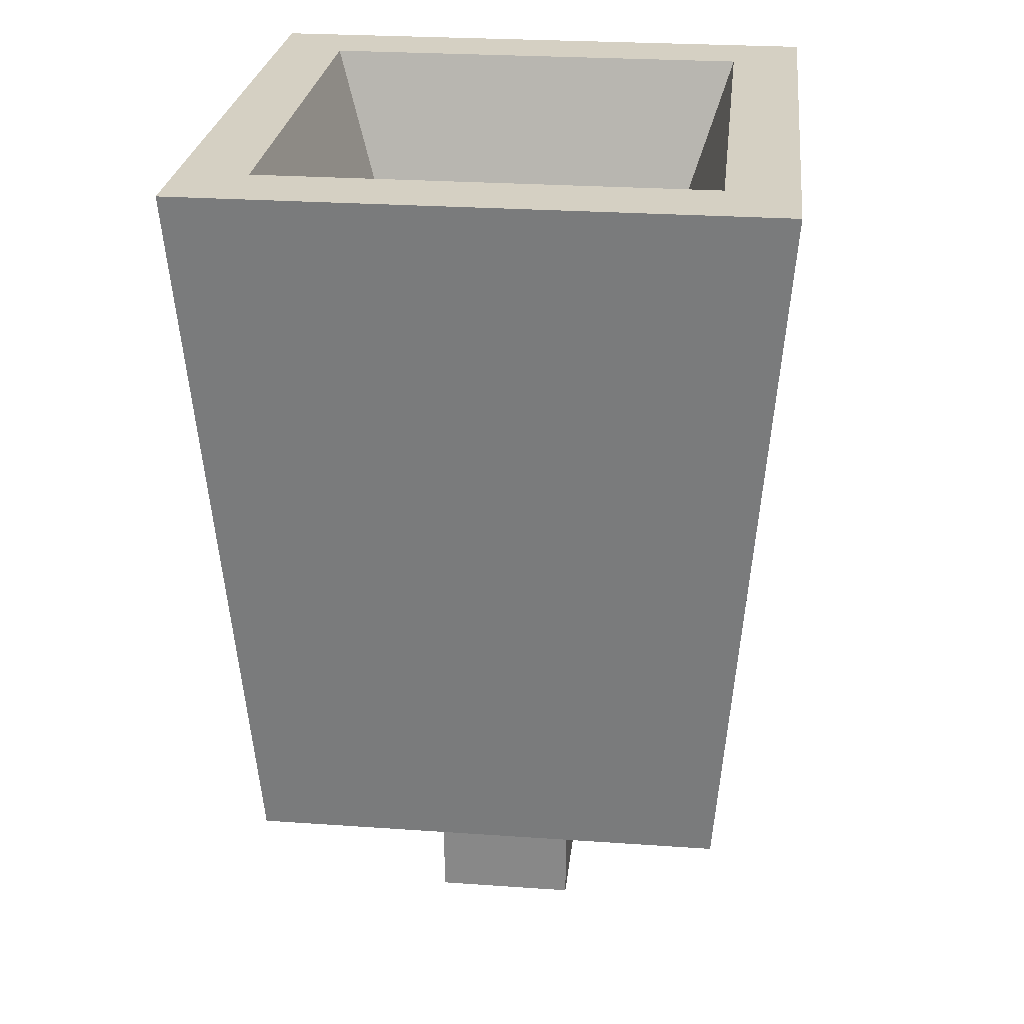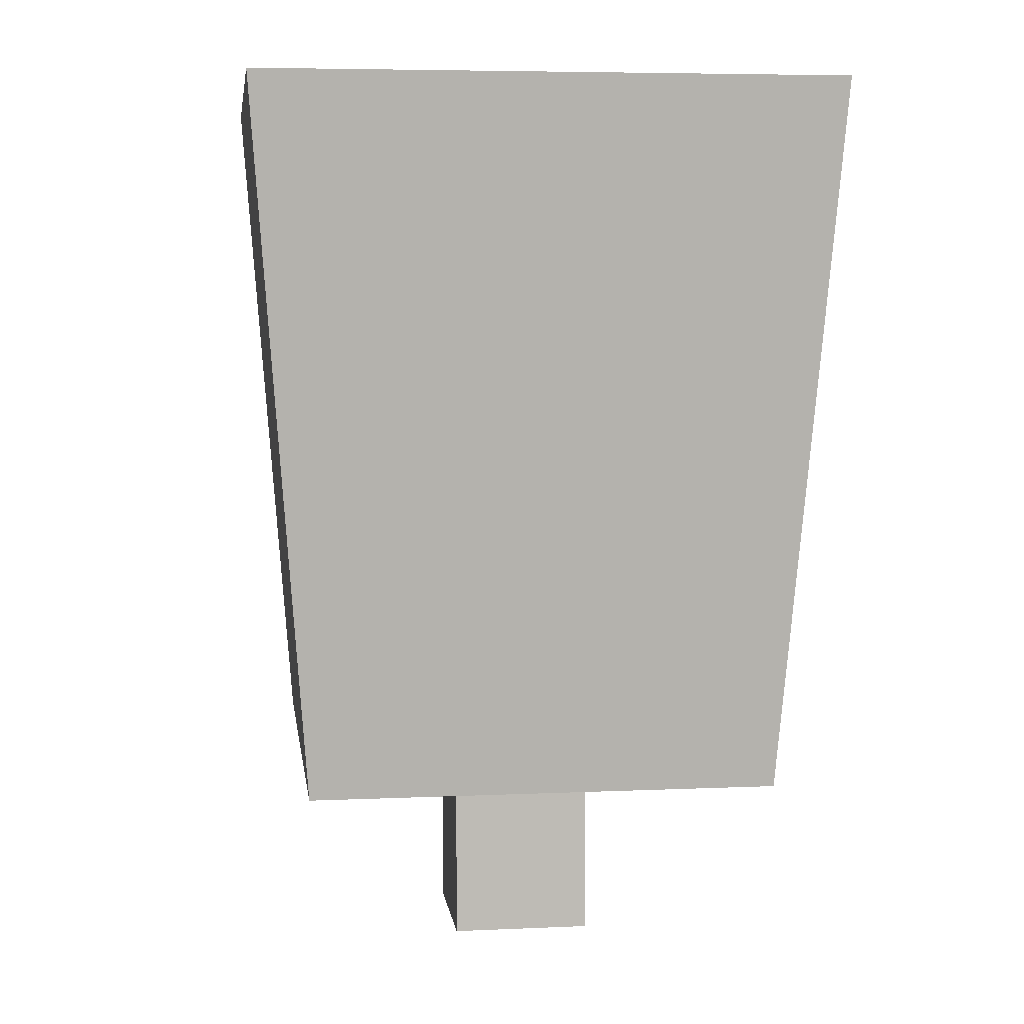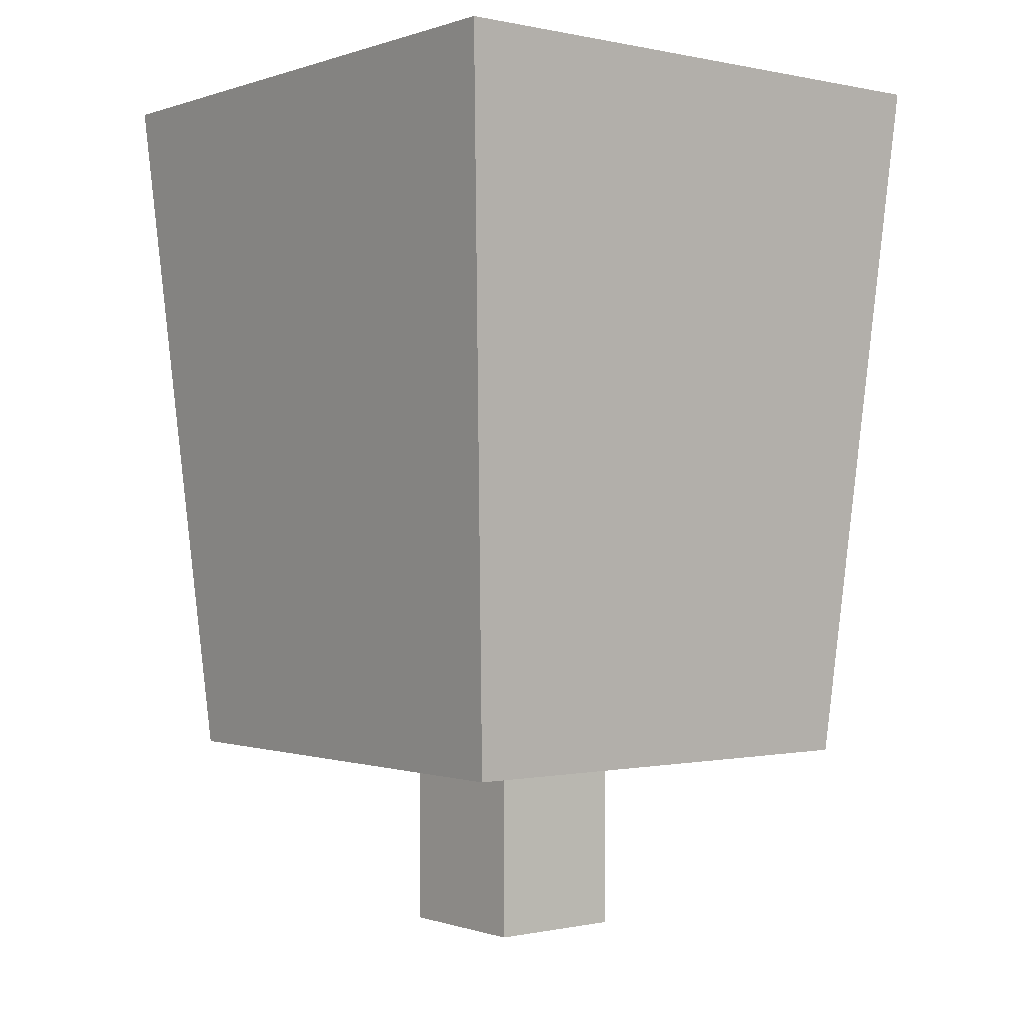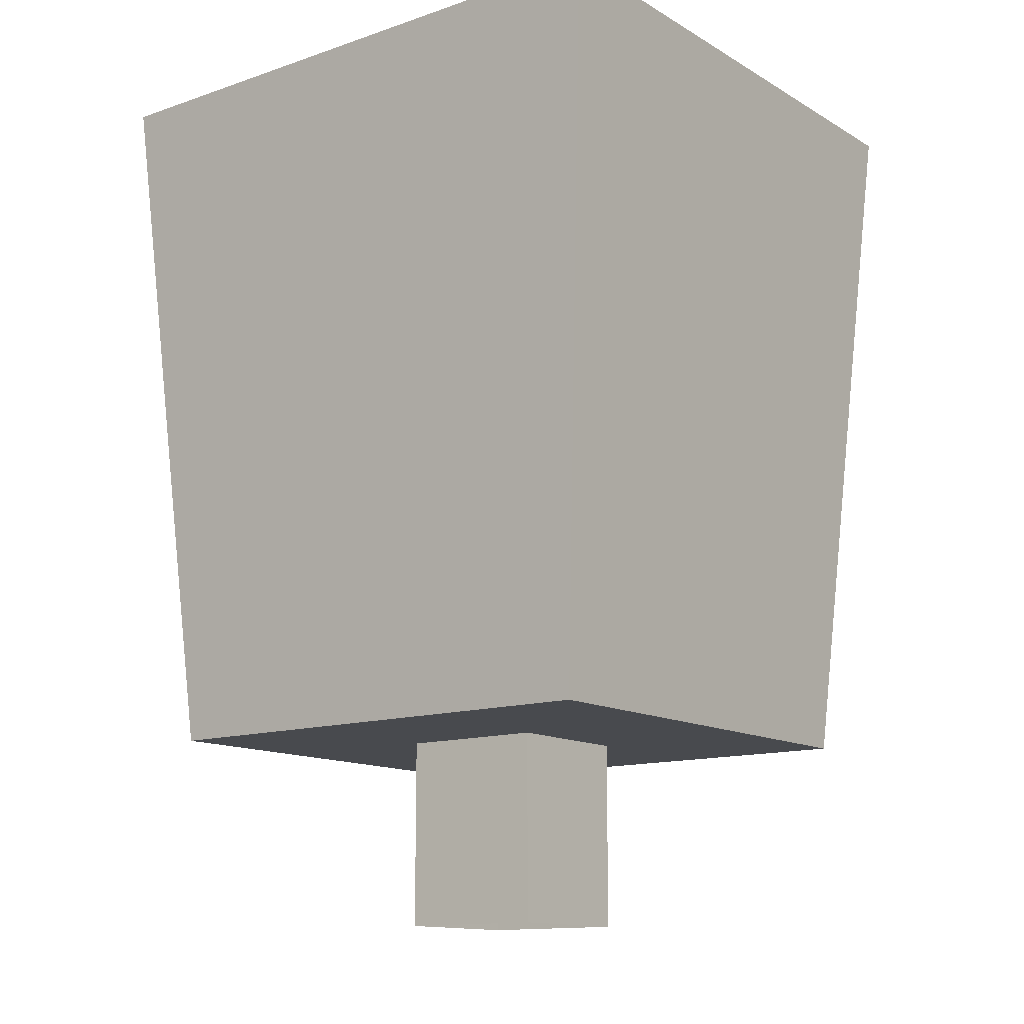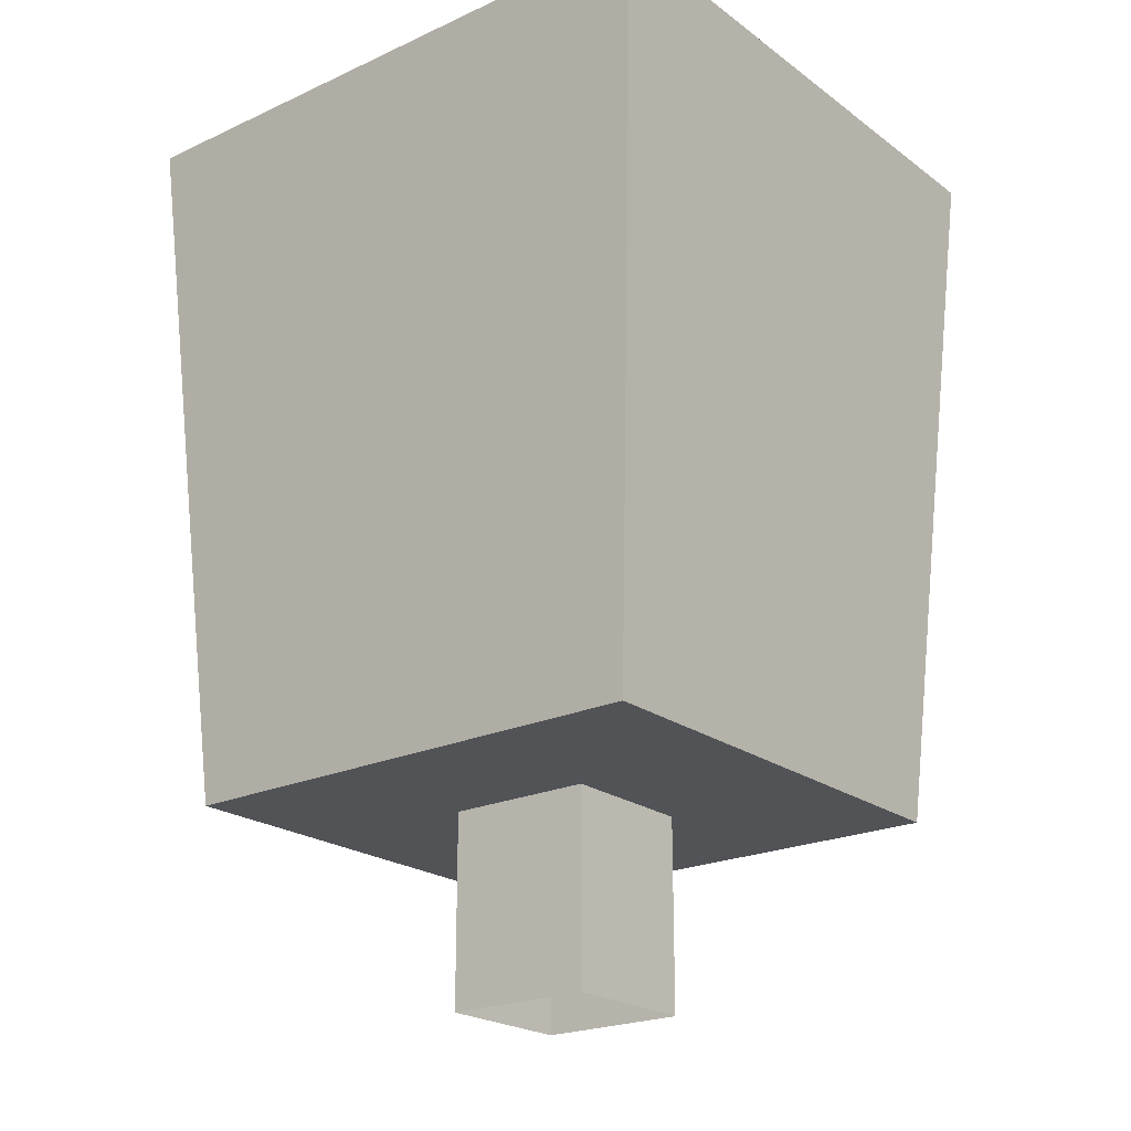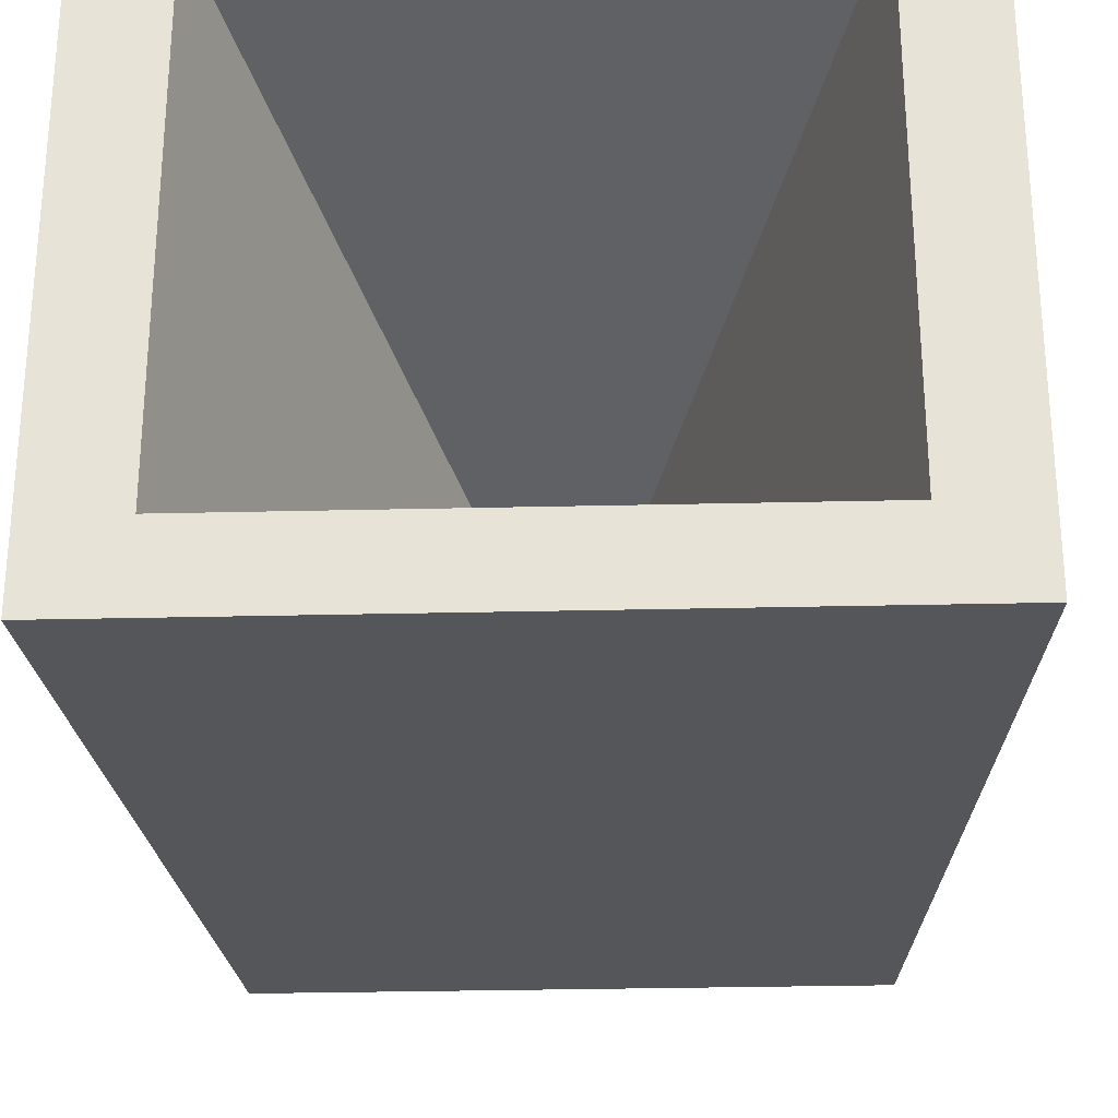
<metadata>
{"format":"obj","ext":"obj","renderer":"f3d","projection":"perspective","resolution":1024,"background":"white","views":[{"elev":26.2,"azim":96.3,"up":"+Y"},{"elev":6.1,"azim":-97.6,"up":"+Y"},{"elev":-0.3,"azim":51.3,"up":"+Y"},{"elev":-13.2,"azim":37.7,"up":"+Y"},{"elev":-22.0,"azim":-141.4,"up":"+Y"},{"elev":-29.5,"azim":-178.0,"up":"+Z"}]}
</metadata>
<code>
v -0.4634 1.27 0.4388
v -0.4739 1.401 0.4486
v 0.4739 1.401 0.4486
v 0.4634 1.27 0.4388
v -0.4739 1.401 -0.4486
v -0.4634 1.27 -0.4388
v 0.4634 1.27 -0.4388
v 0.4739 1.401 -0.4486
v 0.4634 1.27 0.4388
v 0.4739 1.401 0.4486
v 0.4739 1.401 -0.4486
v 0.4634 1.27 -0.4388
v -0.4634 1.27 -0.4388
v -0.4739 1.401 -0.4486
v -0.4739 1.401 0.4486
v -0.4634 1.27 0.4388
v -0.4739 1.401 0.4486
v -0.3602 1.401 0.341
v 0.3602 1.401 0.341
v -0.4739 1.401 -0.4486
v -0.3602 1.401 -0.341
v -0.4739 1.401 0.4486
v 0.4739 1.401 -0.4486
v -0.3602 1.401 -0.341
v -0.4739 1.401 0.4486
v 0.3602 1.401 0.341
v 0.4739 1.401 0.4486
v 0.3602 1.401 0.341
v 0.3602 1.401 -0.341
v 0.4739 1.401 -0.4486
v 0.4739 1.401 -0.4486
v -0.3602 1.401 -0.341
v -0.3602 1.401 0.341
v -0.1015 0.6457 0.09614
v 0.1016 0.6457 0.09614
v 0.3602 1.401 0.341
v 0.3602 1.401 -0.341
v 0.1016 0.6457 -0.09614
v -0.1015 0.6457 -0.09614
v -0.3602 1.401 -0.341
v -0.3602 1.401 -0.341
v -0.1015 0.6457 -0.09614
v -0.1015 0.6457 0.09614
v -0.3602 1.401 0.341
v 0.3602 1.401 0.341
v 0.1016 0.6457 0.09614
v 0.1016 0.6457 -0.09614
v 0.3602 1.401 -0.341
v -0.1015 0.6457 0.09614
v -0.1015 0.6457 -0.09614
v 0.1016 0.6457 -0.09614
v 0.1016 0.6457 0.09614
v 0.3864 0.3019 0.3658
v 0.116 0.3019 0.1098
v -0.116 0.3019 0.1098
v -0.3864 0.3019 0.3658
v -0.116 0.3019 -0.1098
v -0.3864 0.3019 -0.3658
v 0.116 0.3019 -0.1098
v 0.3864 0.3019 -0.3658
v 0.116 0.3019 0.1098
v 0.116 0.003018 0.1098
v -0.116 0.003018 0.1098
v -0.116 0.3019 0.1098
v -0.116 0.3019 -0.1098
v -0.116 0.003018 -0.1098
v 0.116 0.003018 -0.1098
v 0.116 0.3019 -0.1098
v -0.116 0.3019 0.1098
v -0.116 0.003018 0.1098
v -0.116 0.003018 -0.1098
v -0.116 0.3019 -0.1098
v 0.116 0.3019 -0.1098
v 0.116 0.003018 -0.1098
v 0.116 0.003018 0.1098
v 0.116 0.3019 0.1098
v -0.4634 1.27 -0.4388
v -0.3864 0.3019 -0.3658
v 0.3864 0.3019 -0.3658
v 0.4634 1.27 -0.4388
v -0.3864 0.3019 -0.3658
v -0.4634 1.27 -0.4388
v -0.4634 1.27 0.4388
v -0.3864 0.3019 0.3658
v -0.3864 0.3019 0.3658
v -0.4634 1.27 0.4388
v 0.4634 1.27 0.4388
v 0.3864 0.3019 0.3658
v 0.3864 0.3019 0.3658
v 0.4634 1.27 0.4388
v 0.4634 1.27 -0.4388
v 0.3864 0.3019 -0.3658
g bin_mesh_3163_166
f 1 3 2
f 1 4 3
f 5 7 6
f 5 8 7
f 9 11 10
f 9 12 11
f 13 15 14
f 13 16 15
f 17 19 18
f 20 18 21
f 20 22 18
f 23 20 24
f 25 27 26
f 27 29 28
f 27 30 29
f 31 32 29
f 33 35 34
f 33 36 35
f 37 39 38
f 37 40 39
f 41 43 42
f 41 44 43
f 45 47 46
f 45 48 47
f 49 51 50
f 49 52 51
f 53 55 54
f 53 56 55
f 56 57 55
f 56 58 57
f 58 59 57
f 58 60 59
f 60 54 59
f 60 53 54
f 61 63 62
f 61 64 63
f 65 67 66
f 65 68 67
f 69 71 70
f 69 72 71
f 73 75 74
f 73 76 75
f 77 79 78
f 77 80 79
f 81 83 82
f 81 84 83
f 85 87 86
f 85 88 87
f 89 91 90
f 89 92 91

</code>
